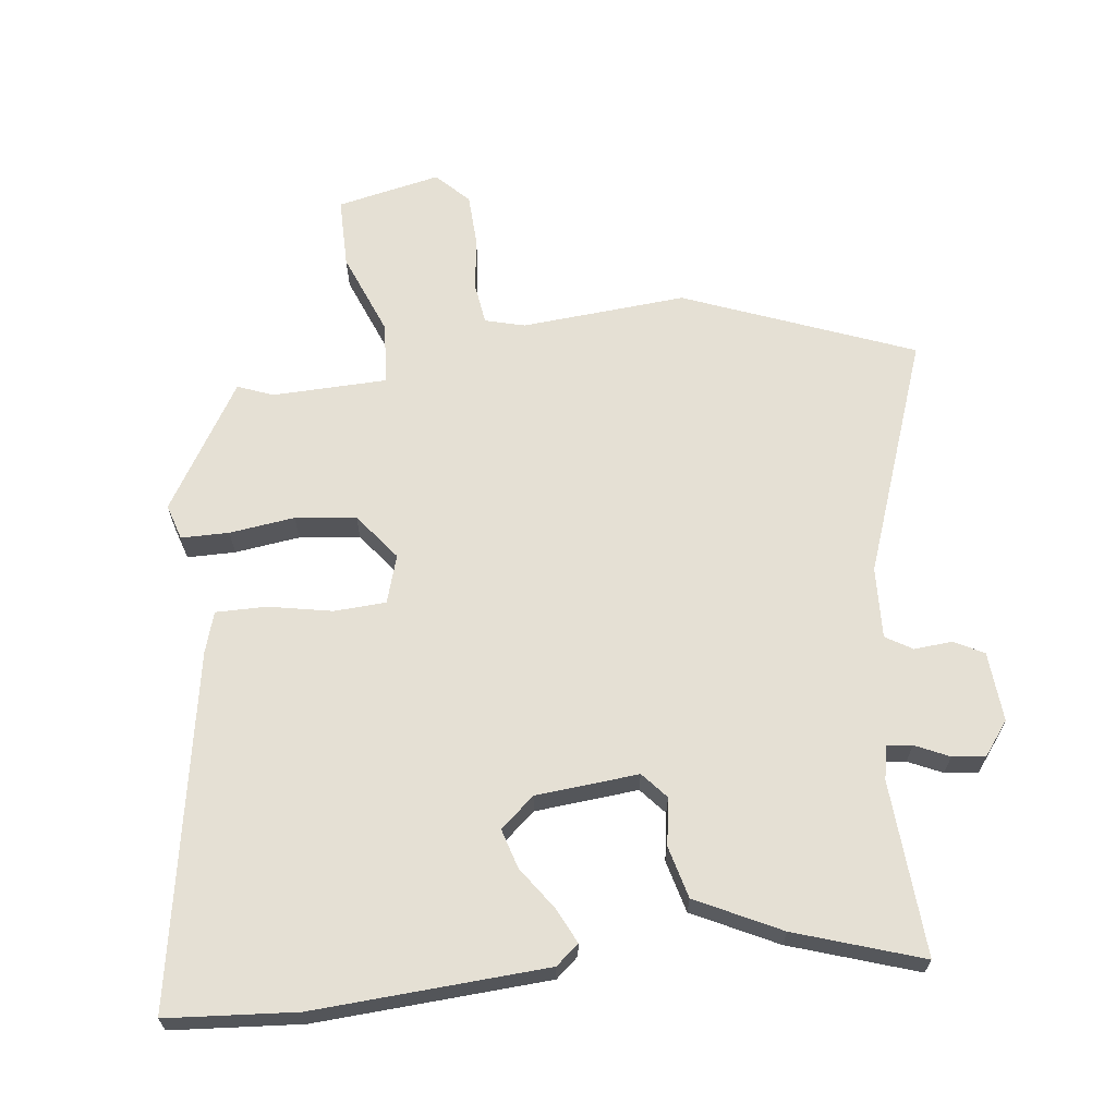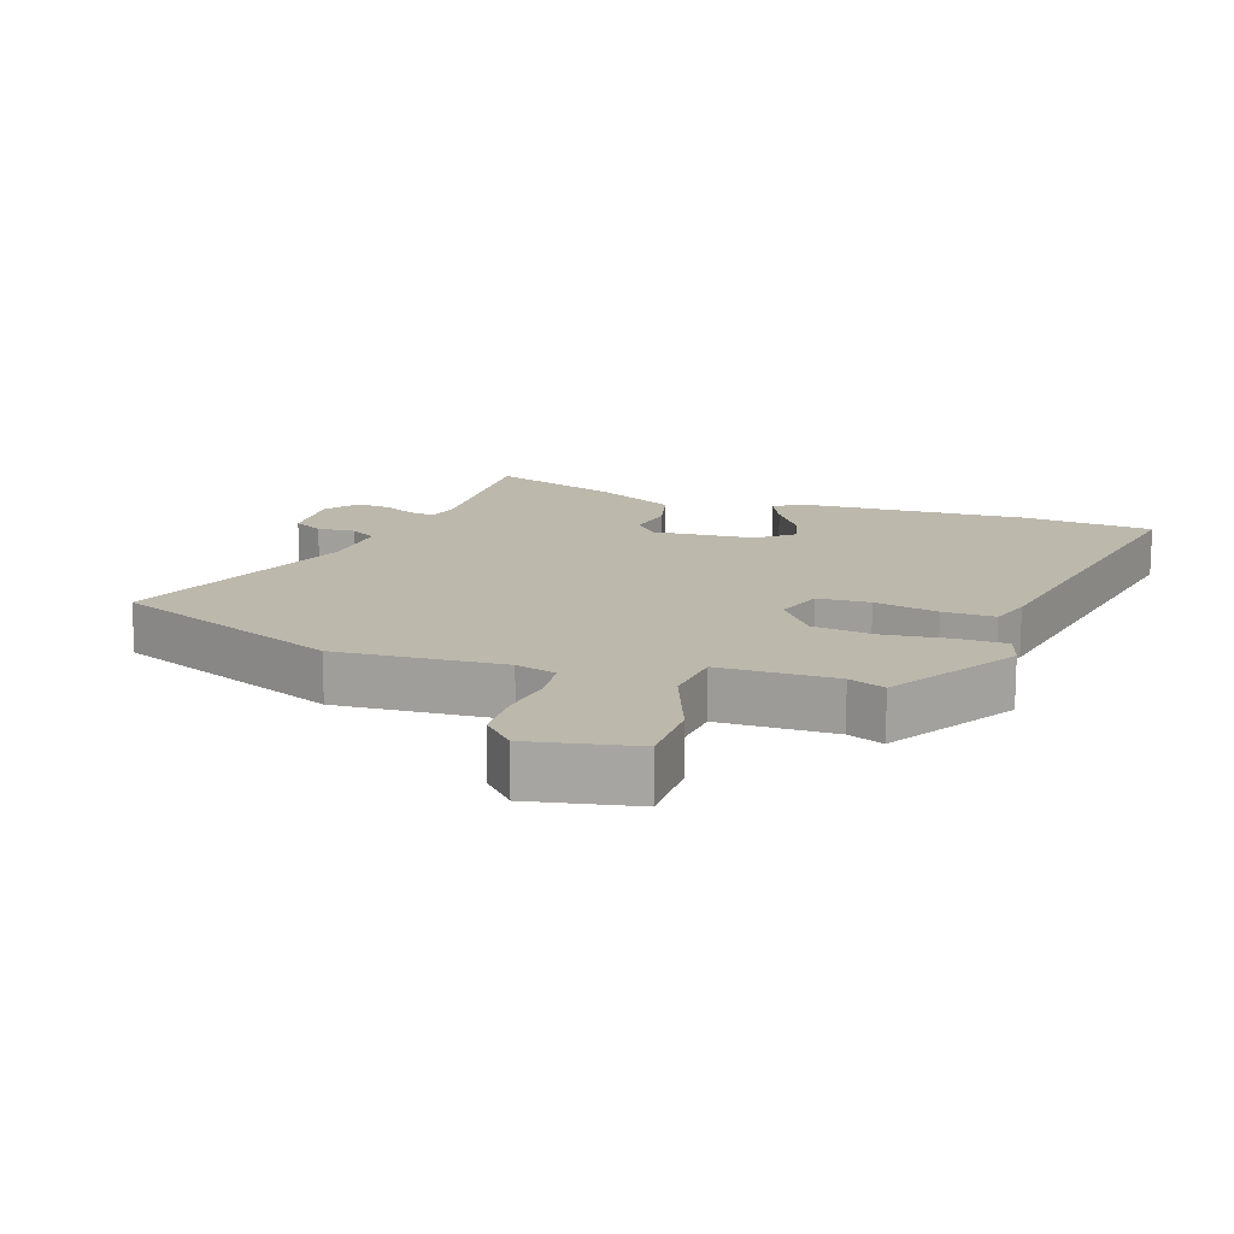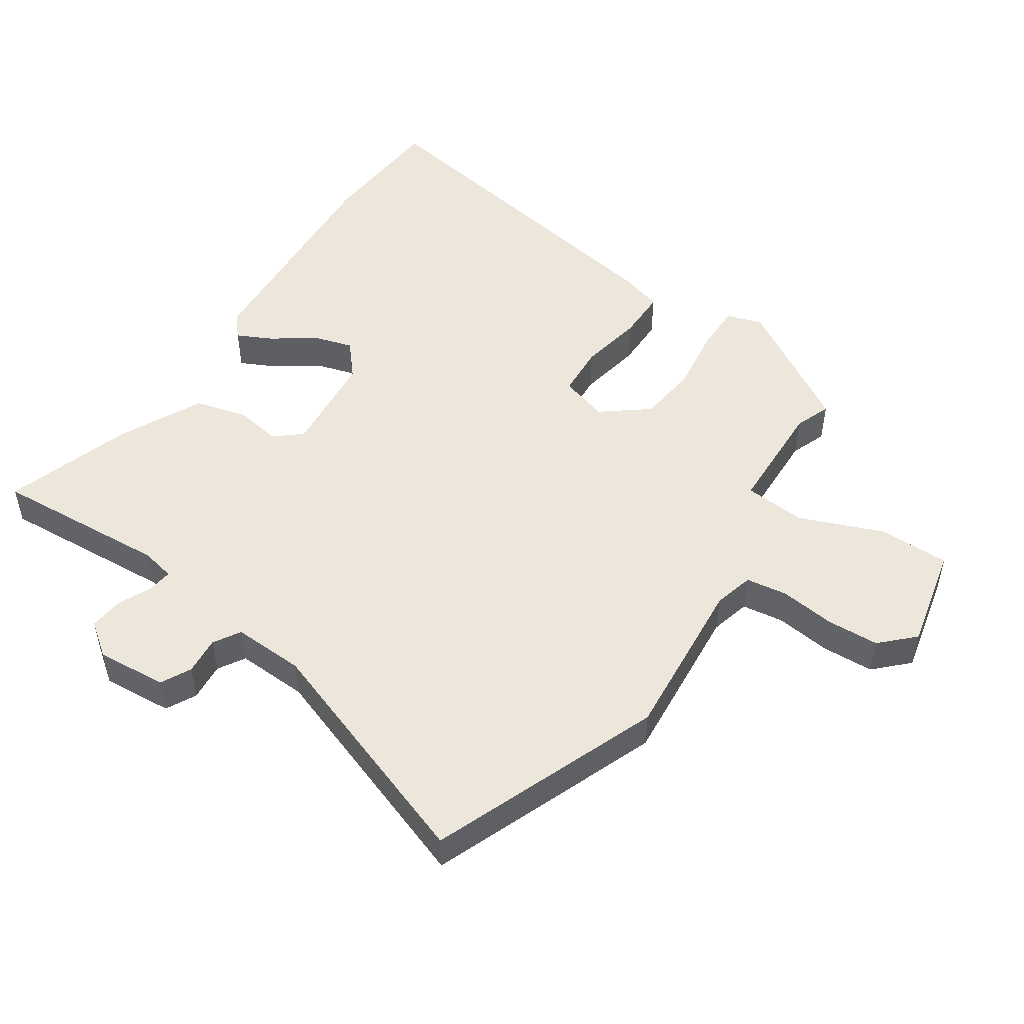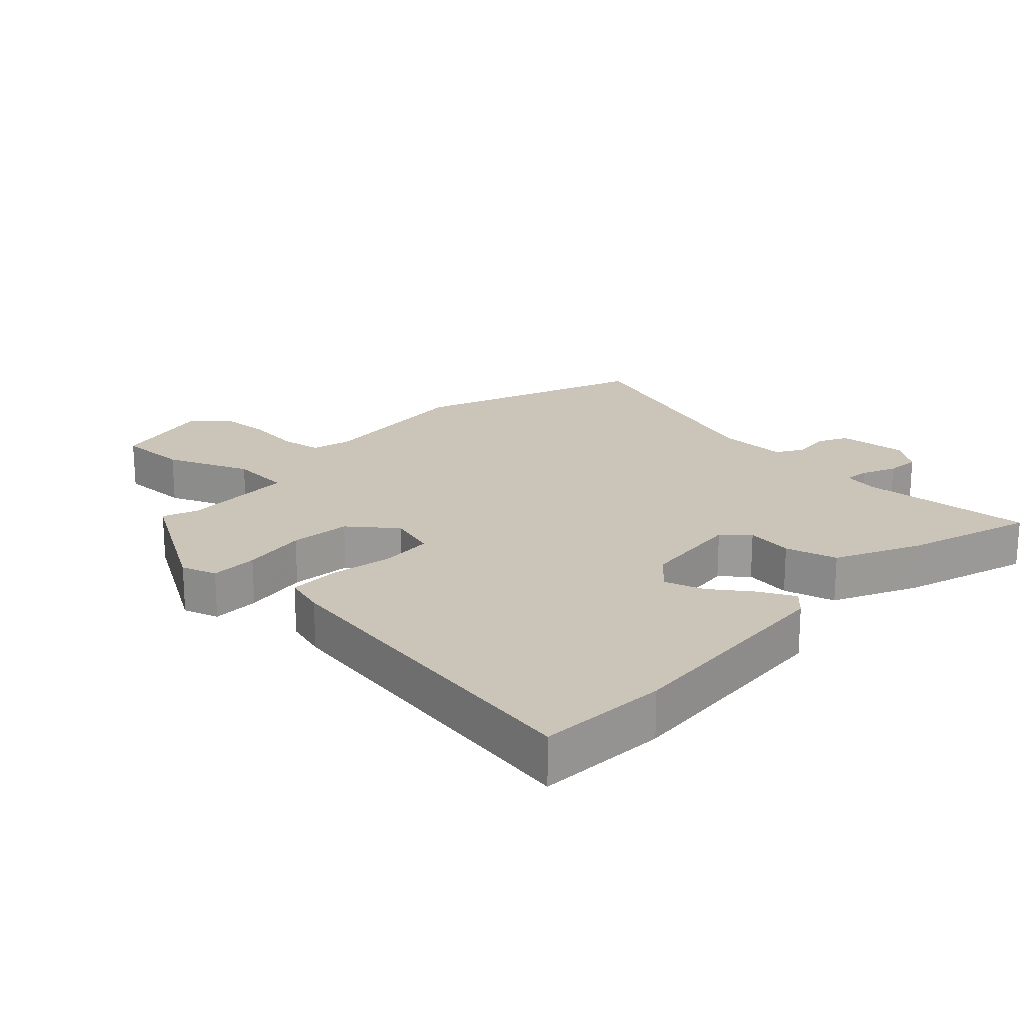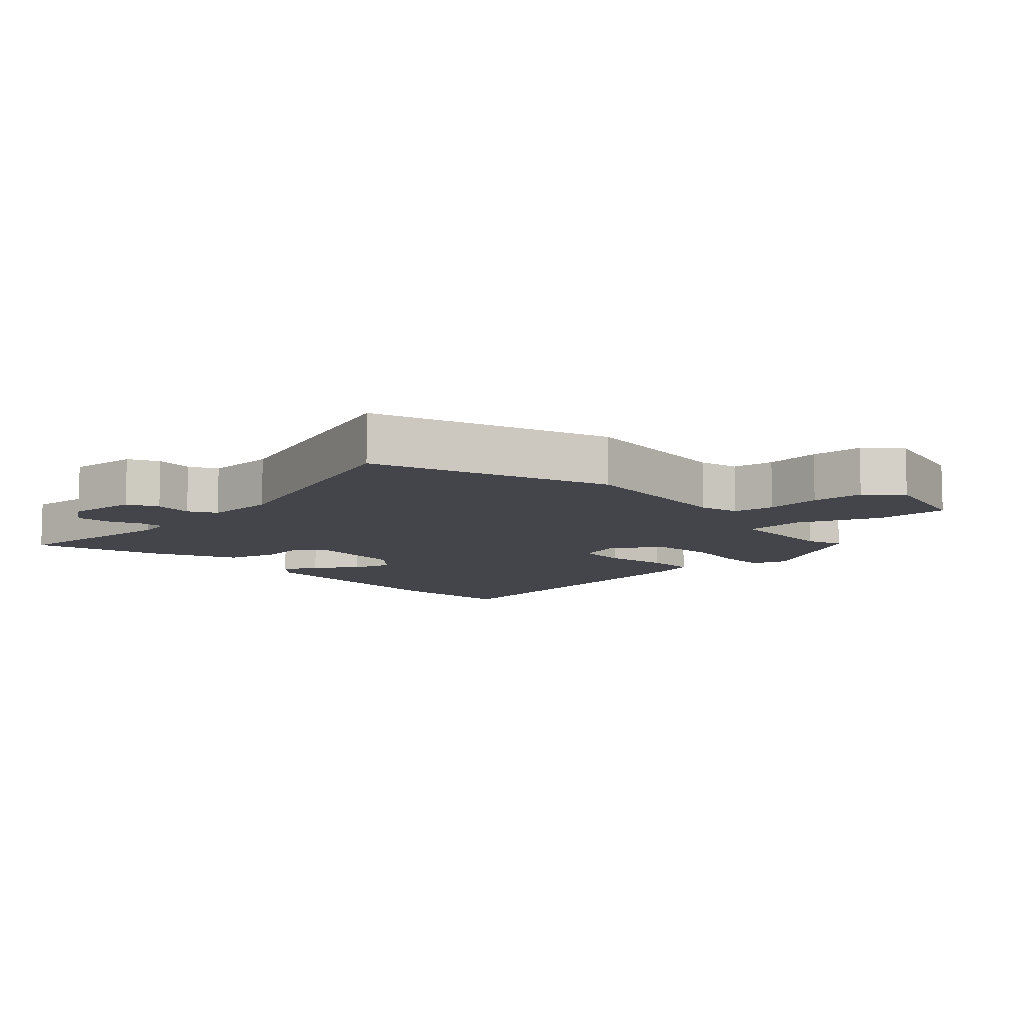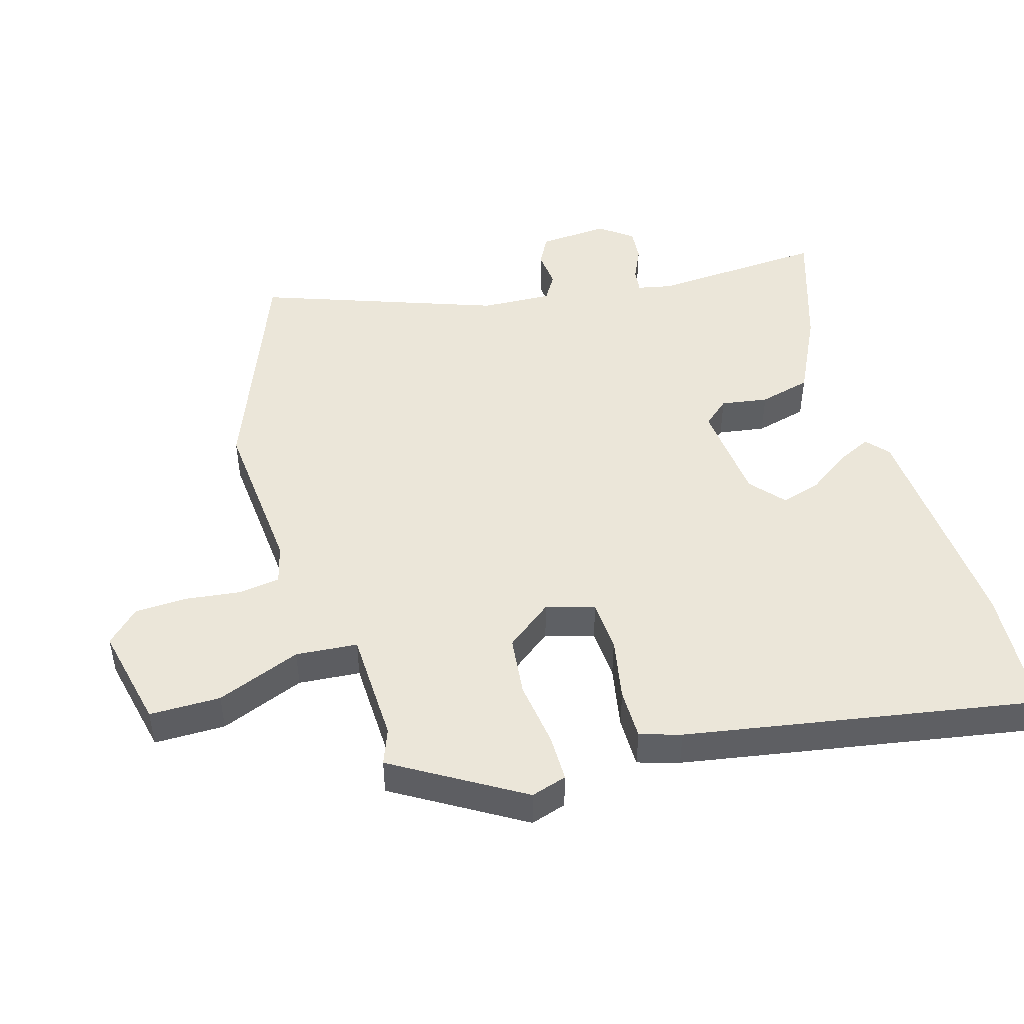
<metadata>
{"format":"obj","ext":"obj","renderer":"f3d","projection":"perspective","resolution":1024,"background":"white","views":[{"elev":65.3,"azim":174.2,"up":"+Y"},{"elev":14.6,"azim":20.7,"up":"+Y"},{"elev":50.3,"azim":-55.3,"up":"+Y"},{"elev":20.5,"azim":133.7,"up":"+Y"},{"elev":-9.3,"azim":-46.8,"up":"+Y"},{"elev":47.0,"azim":74.6,"up":"+Y"}]}
</metadata>
<code>
v 0.538 0.07 -0.498
v 0.34 0.07 -0.509
v -0.013 0.07 -0.481
v -0.047 0.07 -0.451
v -0.02 0.07 -0.398
v 0.026 0.07 -0.335
v 0.045 0.07 -0.275
v -0.006 0.07 -0.23
v -0.162 0.07 -0.213
v -0.197 0.07 -0.252
v -0.187 0.07 -0.324
v -0.209 0.07 -0.403
v -0.338 0.07 -0.464
v -0.532 0.07 -0.524
v -0.51 0.07 -0.257
v -0.52 0.07 -0.205
v -0.558 0.07 -0.209
v -0.61 0.07 -0.232
v -0.661 0.07 -0.236
v -0.698 0.07 -0.185
v -0.688 0.07 -0.078
v -0.642 0.07 -0.055
v -0.584 0.07 -0.061
v -0.543 0.07 -0.037
v -0.546 0.07 0.072
v -0.67 0.07 0.437
v -0.318 0.07 0.568
v -0.067 0.07 0.543
v -0.006 0.07 0.558
v 0.004 0.07 0.621
v -0.005 0.07 0.706
v 0 0.07 0.785
v 0.049 0.07 0.833
v 0.206 0.07 0.796
v 0.204 0.07 0.688
v 0.151 0.07 0.561
v 0.157 0.07 0.467
v 0.331 0.07 0.459
v 0.386 0.07 0.479
v 0.5 0.07 0.283
v 0.482 0.07 0.229
v 0.409 0.07 0.23
v 0.31 0.07 0.245
v 0.217 0.07 0.236
v 0.161 0.07 0.166
v 0.182 0.07 0.092
v 0.261 0.07 0.086
v 0.358 0.07 0.103
v 0.436 0.07 0.102
v 0.454 0.07 0.039
v 0.538 0 -0.498
v 0.34 0 -0.509
v -0.013 0 -0.481
v -0.047 0 -0.451
v -0.02 0 -0.398
v 0.026 0 -0.335
v 0.045 0 -0.275
v -0.006 0 -0.23
v -0.162 0 -0.213
v -0.197 0 -0.252
v -0.187 0 -0.324
v -0.209 0 -0.403
v -0.338 0 -0.464
v -0.532 0 -0.524
v -0.51 0 -0.257
v -0.52 0 -0.205
v -0.558 0 -0.209
v -0.61 0 -0.232
v -0.661 0 -0.236
v -0.698 0 -0.185
v -0.688 0 -0.078
v -0.642 0 -0.055
v -0.584 0 -0.061
v -0.543 0 -0.037
v -0.546 0 0.072
v -0.67 0 0.437
v -0.318 0 0.568
v -0.067 0 0.543
v -0.006 0 0.558
v 0.004 0 0.621
v -0.005 0 0.706
v 0 0 0.785
v 0.049 0 0.833
v 0.206 0 0.796
v 0.204 0 0.688
v 0.151 0 0.561
v 0.157 0 0.467
v 0.331 0 0.459
v 0.386 0 0.479
v 0.5 0 0.283
v 0.482 0 0.229
v 0.409 0 0.23
v 0.31 0 0.245
v 0.217 0 0.236
v 0.161 0 0.166
v 0.182 0 0.092
v 0.261 0 0.086
v 0.358 0 0.103
v 0.436 0 0.102
v 0.454 0 0.039
f 1 2 3
f 50 1 3
f 49 50 3
f 48 49 3
f 47 48 3
f 46 47 3
f 41 42 43
f 40 41 43
f 39 40 43
f 38 39 43
f 37 38 43 44
f 34 35 36
f 33 34 36
f 32 33 36
f 31 32 36
f 30 31 36
f 29 30 36 37
f 37 44 45
f 29 37 45
f 28 29 45
f 28 45 46
f 27 28 46
f 26 27 46
f 25 26 46
f 21 22 23
f 20 21 23
f 19 20 23
f 18 19 23
f 17 18 23
f 16 17 23 24
f 13 14 15
f 12 13 15
f 11 12 15
f 10 11 15
f 16 24 25
f 15 16 25
f 10 15 25
f 9 10 25
f 3 4 5 6
f 3 6 7
f 46 3 7
f 8 9 25 46
f 7 8 46
f 53 52 51
f 53 51 100
f 53 100 99
f 53 99 98
f 53 98 97
f 53 97 96
f 93 92 91
f 93 91 90
f 93 90 89
f 93 89 88
f 94 93 88 87
f 86 85 84
f 86 84 83
f 86 83 82
f 86 82 81
f 86 81 80
f 87 86 80 79
f 95 94 87
f 95 87 79
f 95 79 78
f 96 95 78
f 96 78 77
f 96 77 76
f 96 76 75
f 73 72 71
f 73 71 70
f 73 70 69
f 73 69 68
f 73 68 67
f 74 73 67 66
f 65 64 63
f 65 63 62
f 65 62 61
f 65 61 60
f 75 74 66
f 75 66 65
f 75 65 60
f 75 60 59
f 56 55 54 53
f 57 56 53
f 57 53 96
f 96 75 59 58
f 96 58 57
f 1 51 52 2
f 2 52 53 3
f 3 53 54 4
f 4 54 55 5
f 5 55 56 6
f 6 56 57 7
f 7 57 58 8
f 8 58 59 9
f 9 59 60 10
f 10 60 61 11
f 11 61 62 12
f 12 62 63 13
f 13 63 64 14
f 14 64 65 15
f 15 65 66 16
f 16 66 67 17
f 17 67 68 18
f 18 68 69 19
f 19 69 70 20
f 20 70 71 21
f 21 71 72 22
f 22 72 73 23
f 23 73 74 24
f 24 74 75 25
f 25 75 76 26
f 26 76 77 27
f 27 77 78 28
f 28 78 79 29
f 29 79 80 30
f 30 80 81 31
f 31 81 82 32
f 32 82 83 33
f 33 83 84 34
f 34 84 85 35
f 35 85 86 36
f 36 86 87 37
f 37 87 88 38
f 38 88 89 39
f 39 89 90 40
f 40 90 91 41
f 41 91 92 42
f 42 92 93 43
f 43 93 94 44
f 44 94 95 45
f 45 95 96 46
f 46 96 97 47
f 47 97 98 48
f 48 98 99 49
f 49 99 100 50
f 50 100 51 1

</code>
